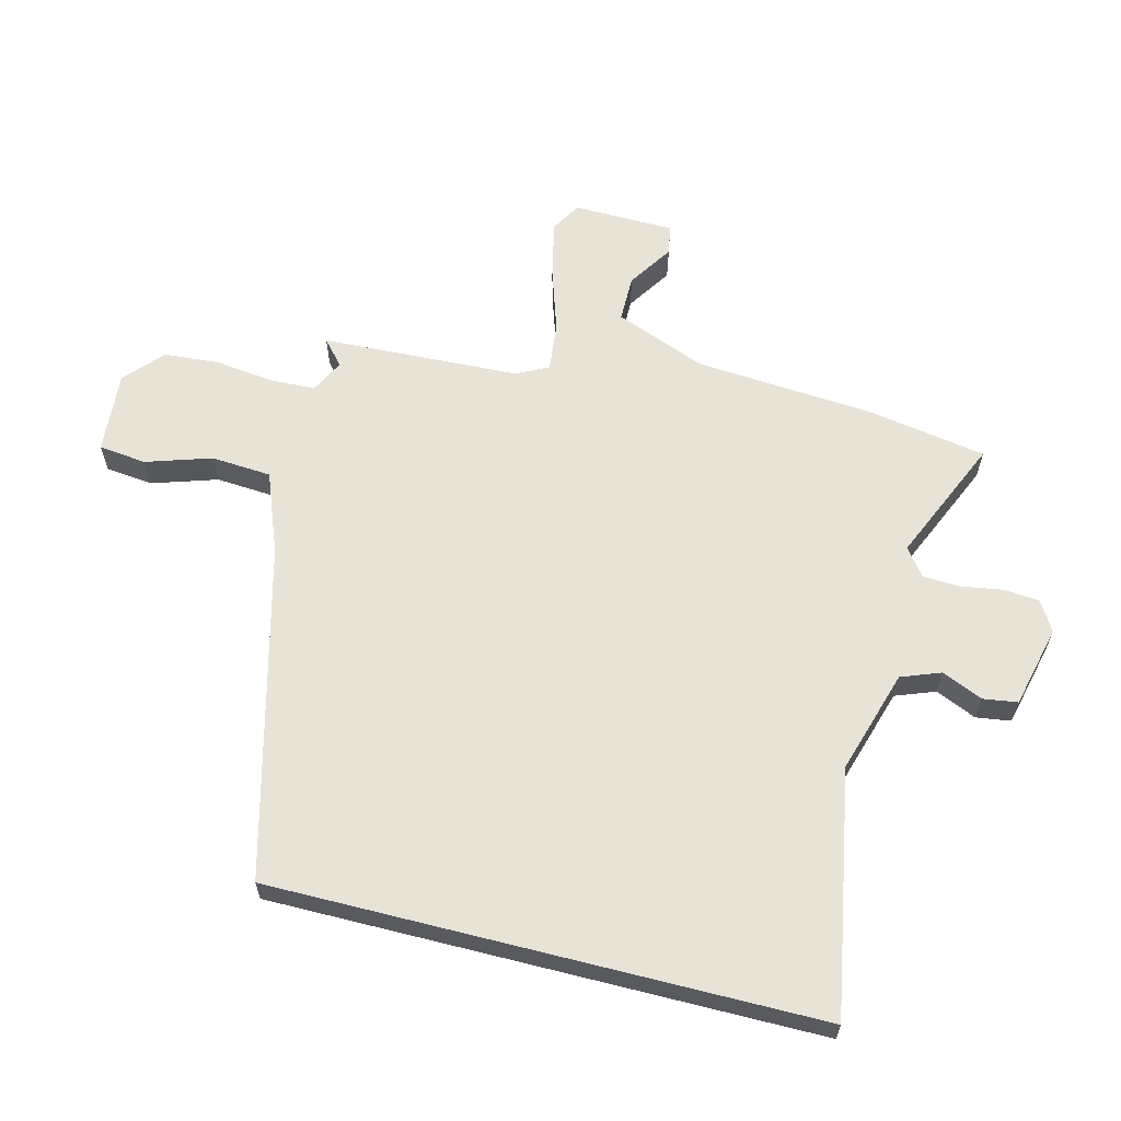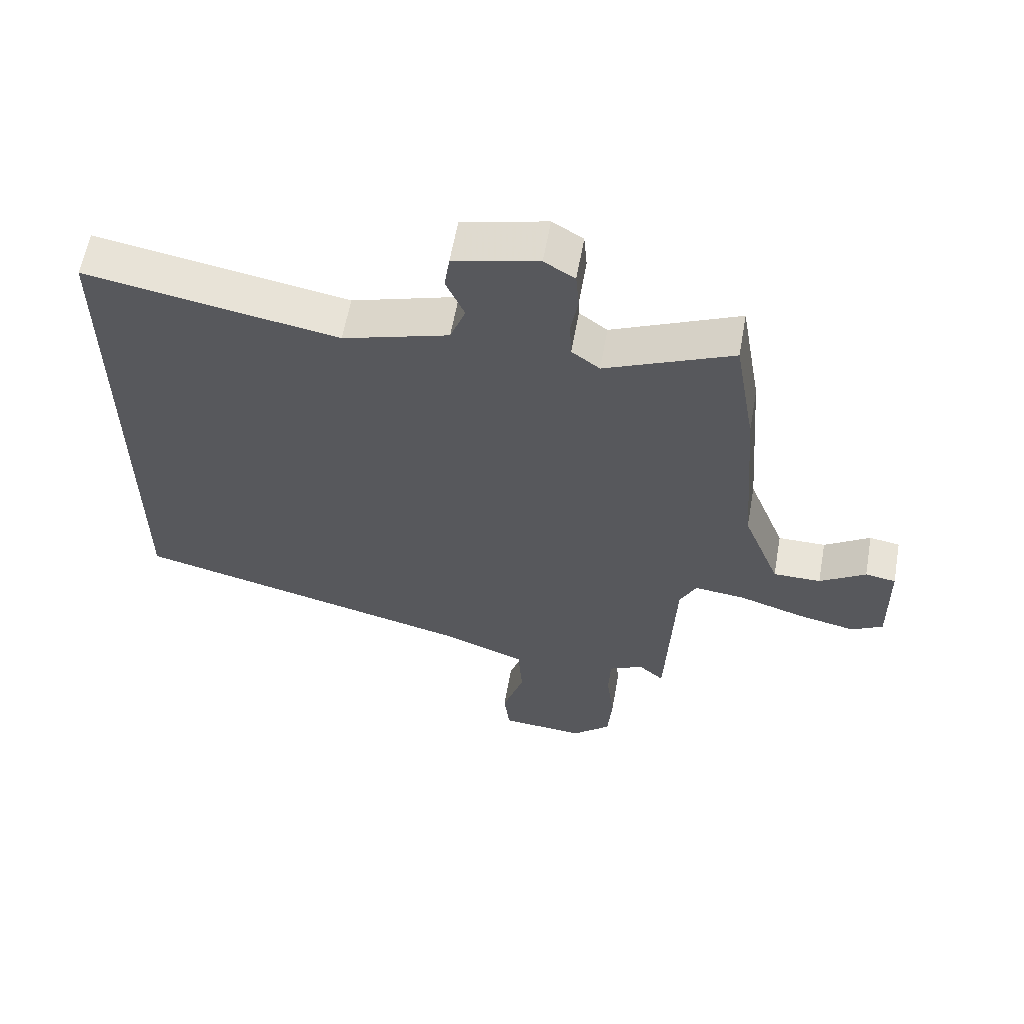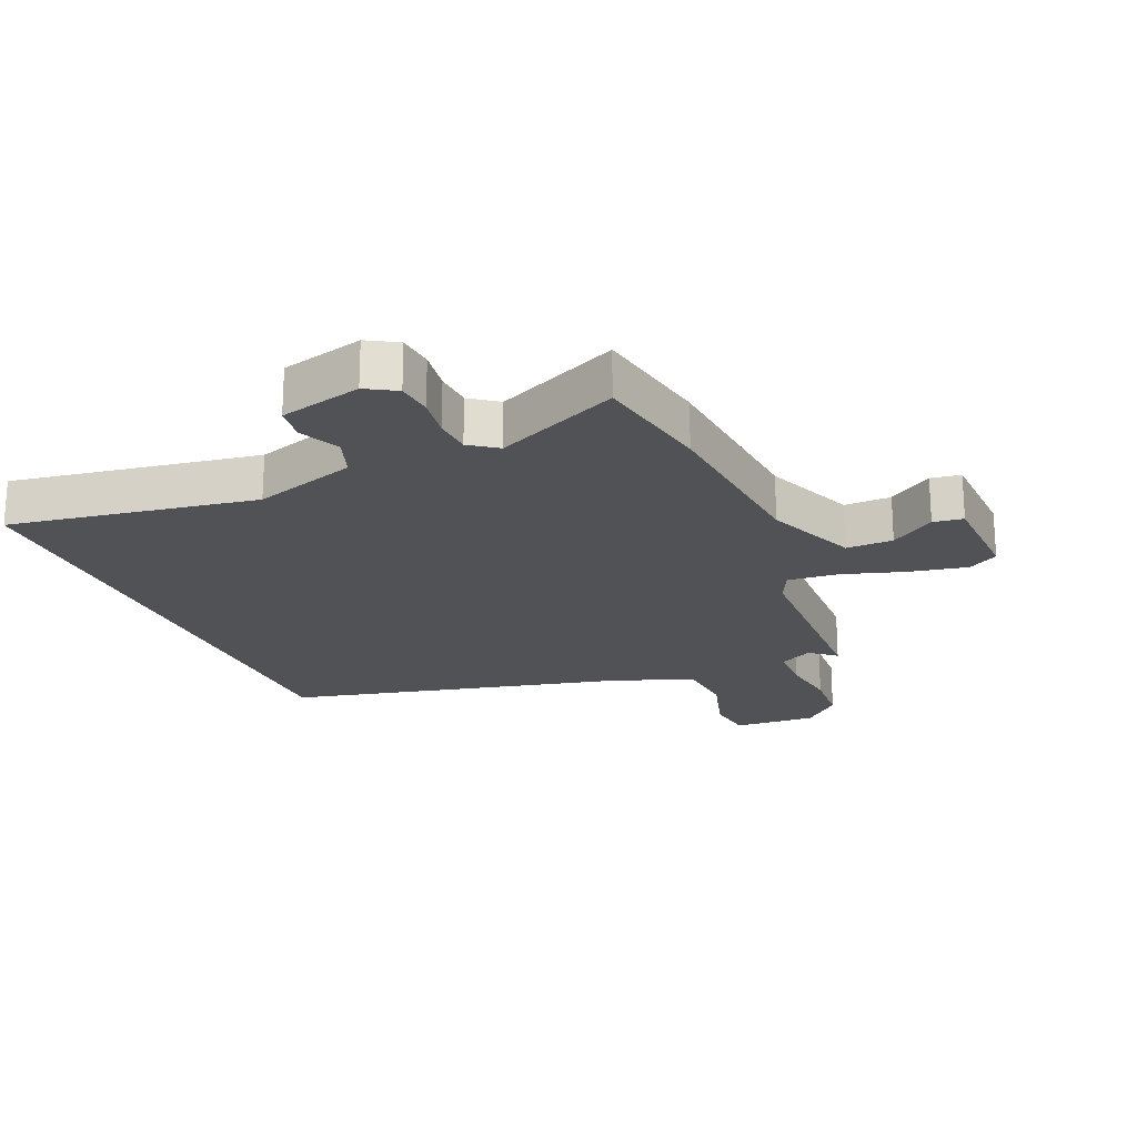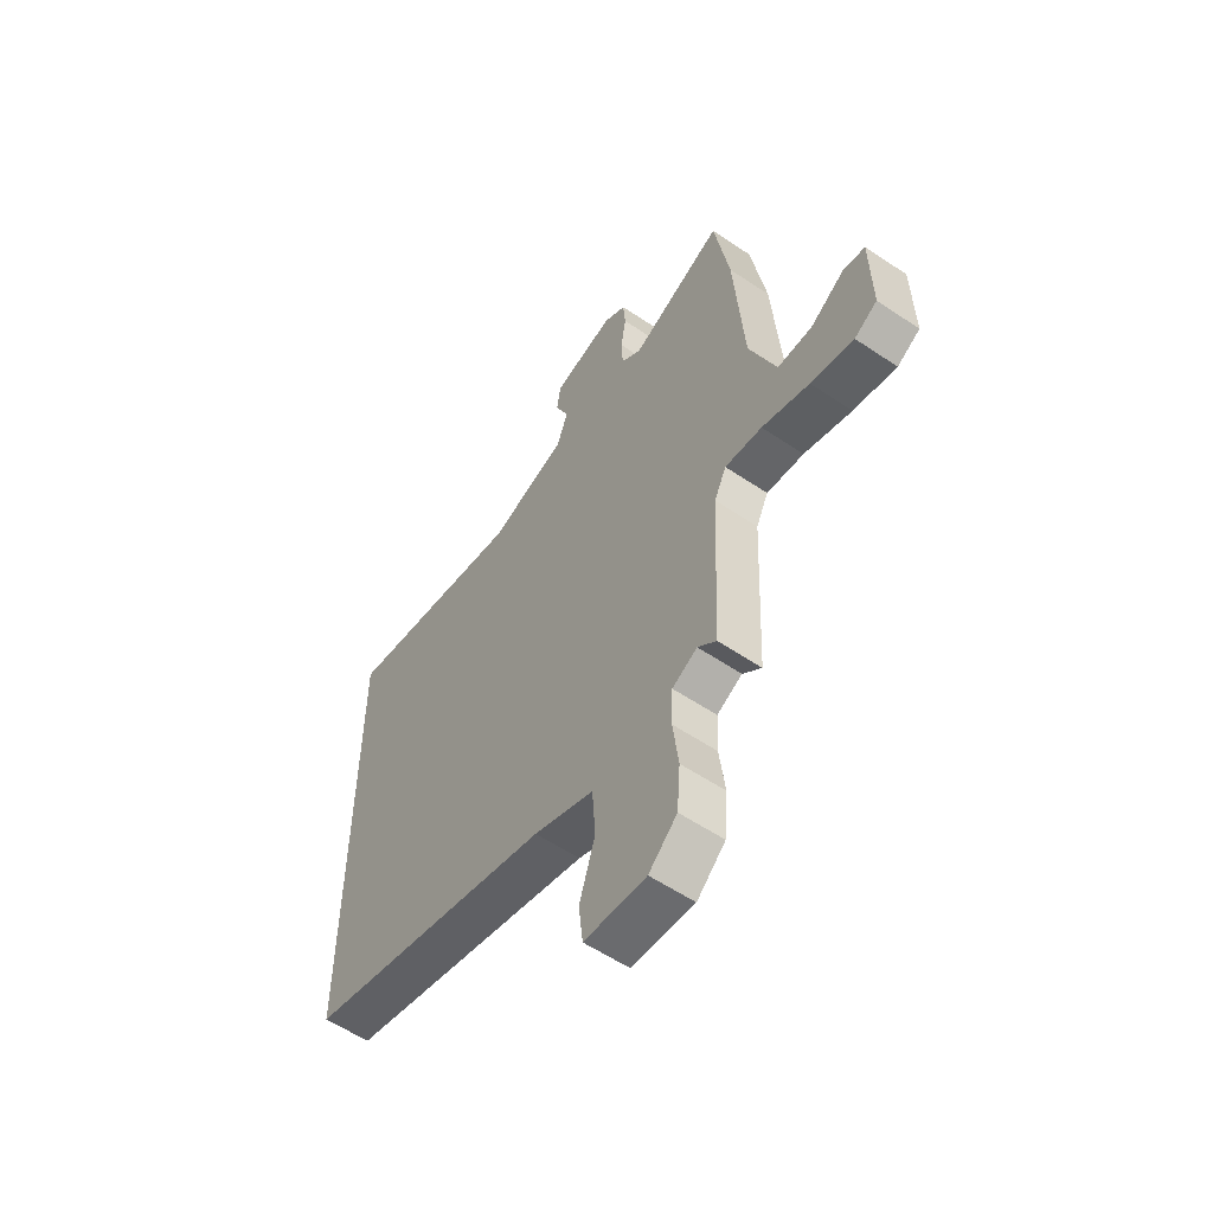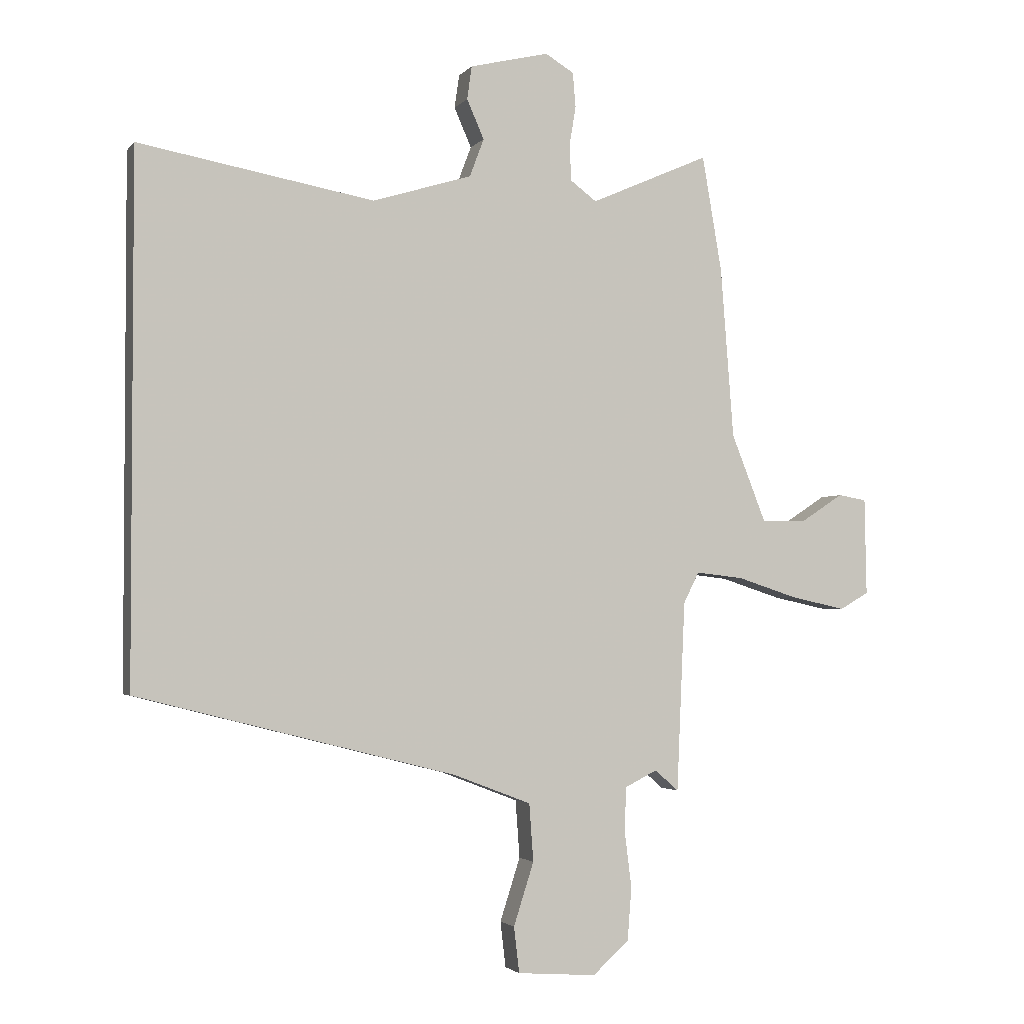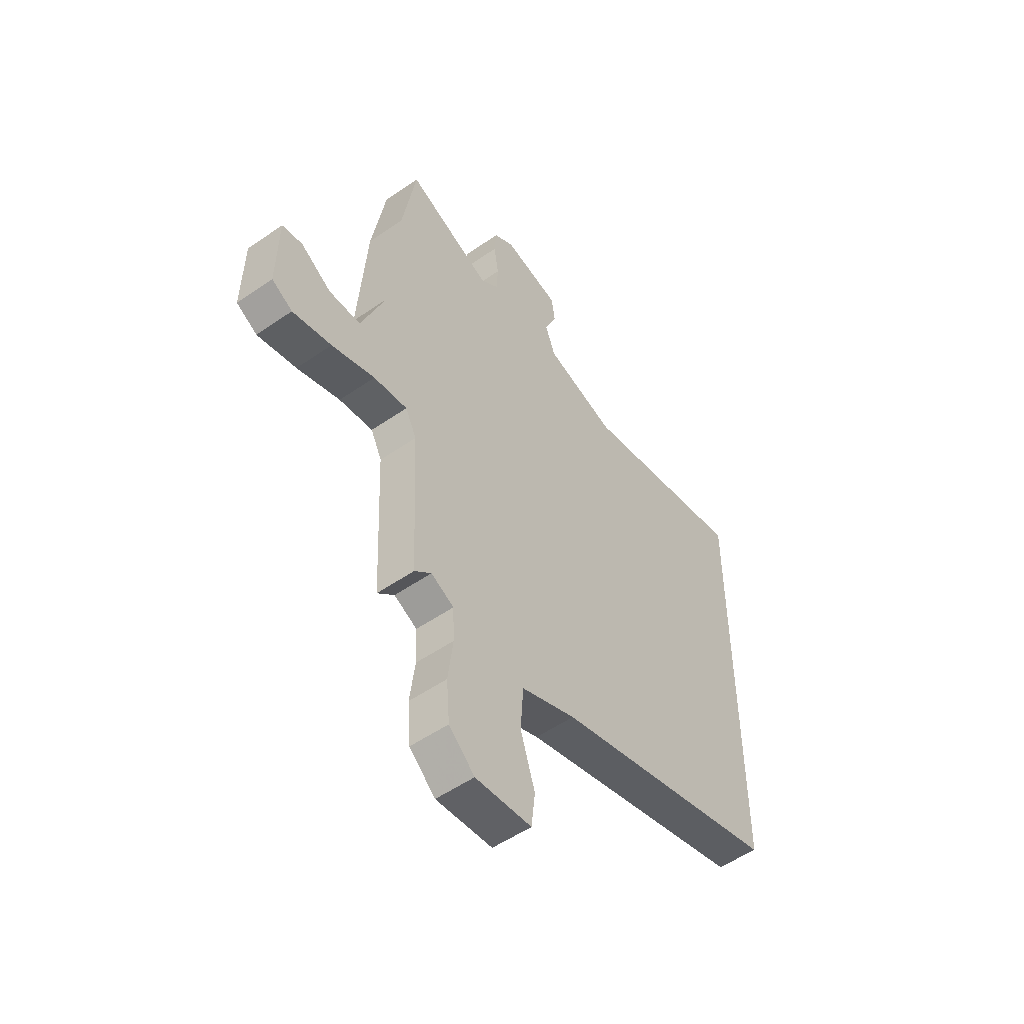
<metadata>
{"format":"obj","ext":"obj","renderer":"f3d","projection":"perspective","resolution":1024,"background":"white","views":[{"elev":62.3,"azim":-75.8,"up":"+Y"},{"elev":60.3,"azim":10.1,"up":"+Z"},{"elev":-21.3,"azim":24.0,"up":"+Y"},{"elev":-57.2,"azim":54.9,"up":"+Z"},{"elev":-2.6,"azim":-19.0,"up":"+Z"},{"elev":-52.8,"azim":126.7,"up":"+Z"}]}
</metadata>
<code>
v -0.5 0.07 0.53
v -0.104 0.07 0.459
v 0.063 0.07 0.51
v 0.087 0.07 0.574
v 0.058 0.07 0.64
v 0.066 0.07 0.696
v 0.199 0.07 0.728
v 0.247 0.07 0.699
v 0.252 0.07 0.641
v 0.241 0.07 0.574
v 0.244 0.07 0.514
v 0.288 0.07 0.481
v 0.488 0.07 0.569
v 0.521 0.07 0.375
v 0.543 0.07 0.087
v 0.601 0.07 -0.06
v 0.676 0.07 -0.06
v 0.748 0.07 -0.013
v 0.796 0.07 -0.021
v 0.799 0.07 -0.185
v 0.75 0.07 -0.213
v 0.658 0.07 -0.193
v 0.556 0.07 -0.16
v 0.476 0.07 -0.151
v 0.45 0.07 -0.203
v 0.436 0.07 -0.523
v 0.396 0.07 -0.488
v 0.342 0.07 -0.515
v 0.339 0.07 -0.589
v 0.351 0.07 -0.684
v 0.344 0.07 -0.773
v 0.283 0.07 -0.828
v 0.15 0.07 -0.818
v 0.141 0.07 -0.741
v 0.175 0.07 -0.635
v 0.168 0.07 -0.538
v 0.038 0.07 -0.488
v -0.5 0.07 -0.351
v -0.5 0 0.53
v -0.104 0 0.459
v 0.063 0 0.51
v 0.087 0 0.574
v 0.058 0 0.64
v 0.066 0 0.696
v 0.199 0 0.728
v 0.247 0 0.699
v 0.252 0 0.641
v 0.241 0 0.574
v 0.244 0 0.514
v 0.288 0 0.481
v 0.488 0 0.569
v 0.521 0 0.375
v 0.543 0 0.087
v 0.601 0 -0.06
v 0.676 0 -0.06
v 0.748 0 -0.013
v 0.796 0 -0.021
v 0.799 0 -0.185
v 0.75 0 -0.213
v 0.658 0 -0.193
v 0.556 0 -0.16
v 0.476 0 -0.151
v 0.45 0 -0.203
v 0.436 0 -0.523
v 0.396 0 -0.488
v 0.342 0 -0.515
v 0.339 0 -0.589
v 0.351 0 -0.684
v 0.344 0 -0.773
v 0.283 0 -0.828
v 0.15 0 -0.818
v 0.141 0 -0.741
v 0.175 0 -0.635
v 0.168 0 -0.538
v 0.038 0 -0.488
v -0.5 0 -0.351
f 37 38 1 2
f 36 37 2 3
f 32 33 34 35
f 32 35 36
f 29 30 31 32
f 28 29 32 36
f 27 28 36 3
f 25 26 27 3
f 20 21 22 23
f 20 23 24
f 17 18 19 20
f 16 17 20 24
f 15 16 24
f 12 13 14 15
f 11 12 15 24
f 7 8 9 10
f 7 10 11
f 4 5 6 7
f 4 7 11
f 11 24 25
f 3 4 11 25
f 40 39 76 75
f 41 40 75 74
f 73 72 71 70
f 74 73 70
f 70 69 68 67
f 74 70 67 66
f 41 74 66 65
f 41 65 64 63
f 61 60 59 58
f 62 61 58
f 58 57 56 55
f 62 58 55 54
f 62 54 53
f 53 52 51 50
f 62 53 50 49
f 48 47 46 45
f 49 48 45
f 45 44 43 42
f 49 45 42
f 63 62 49
f 63 49 42 41
f 1 39 40 2
f 2 40 41 3
f 3 41 42 4
f 4 42 43 5
f 5 43 44 6
f 6 44 45 7
f 7 45 46 8
f 8 46 47 9
f 9 47 48 10
f 10 48 49 11
f 11 49 50 12
f 12 50 51 13
f 13 51 52 14
f 14 52 53 15
f 15 53 54 16
f 16 54 55 17
f 17 55 56 18
f 18 56 57 19
f 19 57 58 20
f 20 58 59 21
f 21 59 60 22
f 22 60 61 23
f 23 61 62 24
f 24 62 63 25
f 25 63 64 26
f 26 64 65 27
f 27 65 66 28
f 28 66 67 29
f 29 67 68 30
f 30 68 69 31
f 31 69 70 32
f 32 70 71 33
f 33 71 72 34
f 34 72 73 35
f 35 73 74 36
f 36 74 75 37
f 37 75 76 38
f 38 76 39 1

</code>
